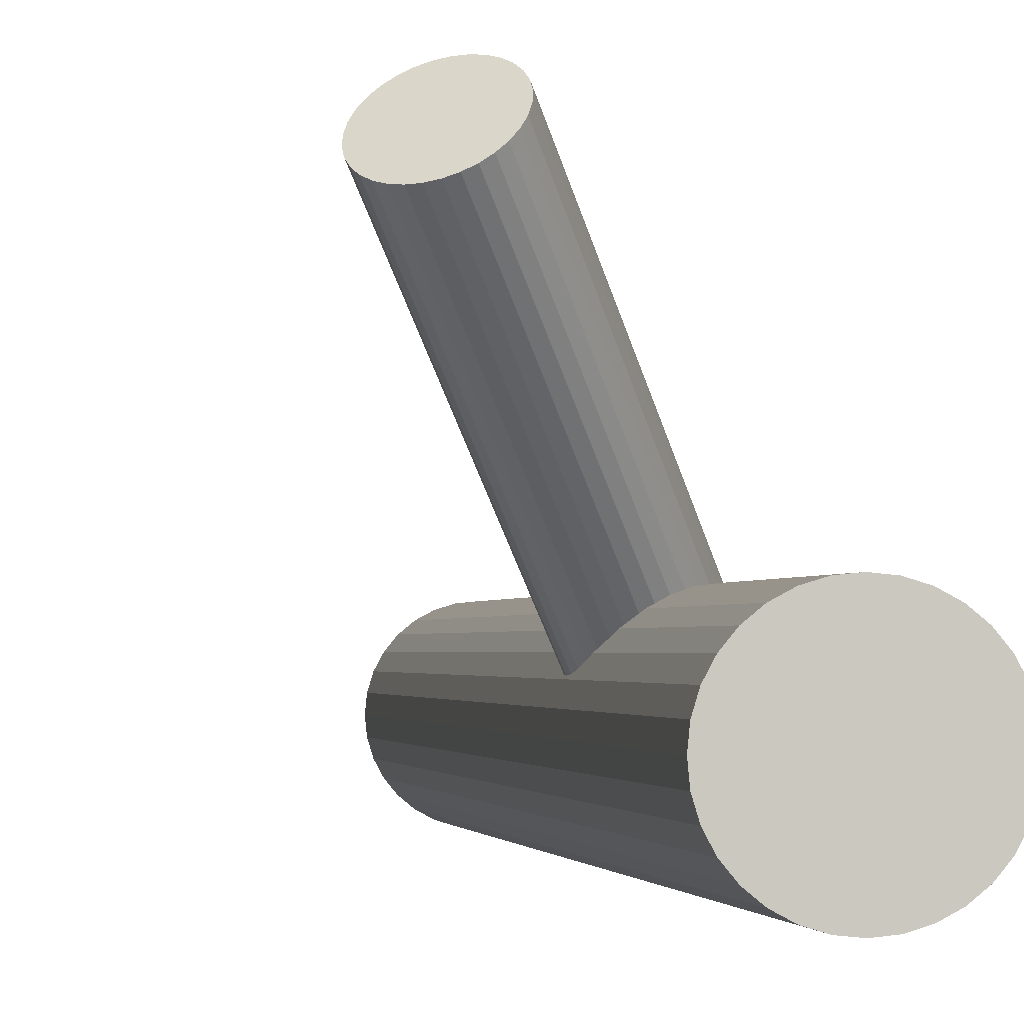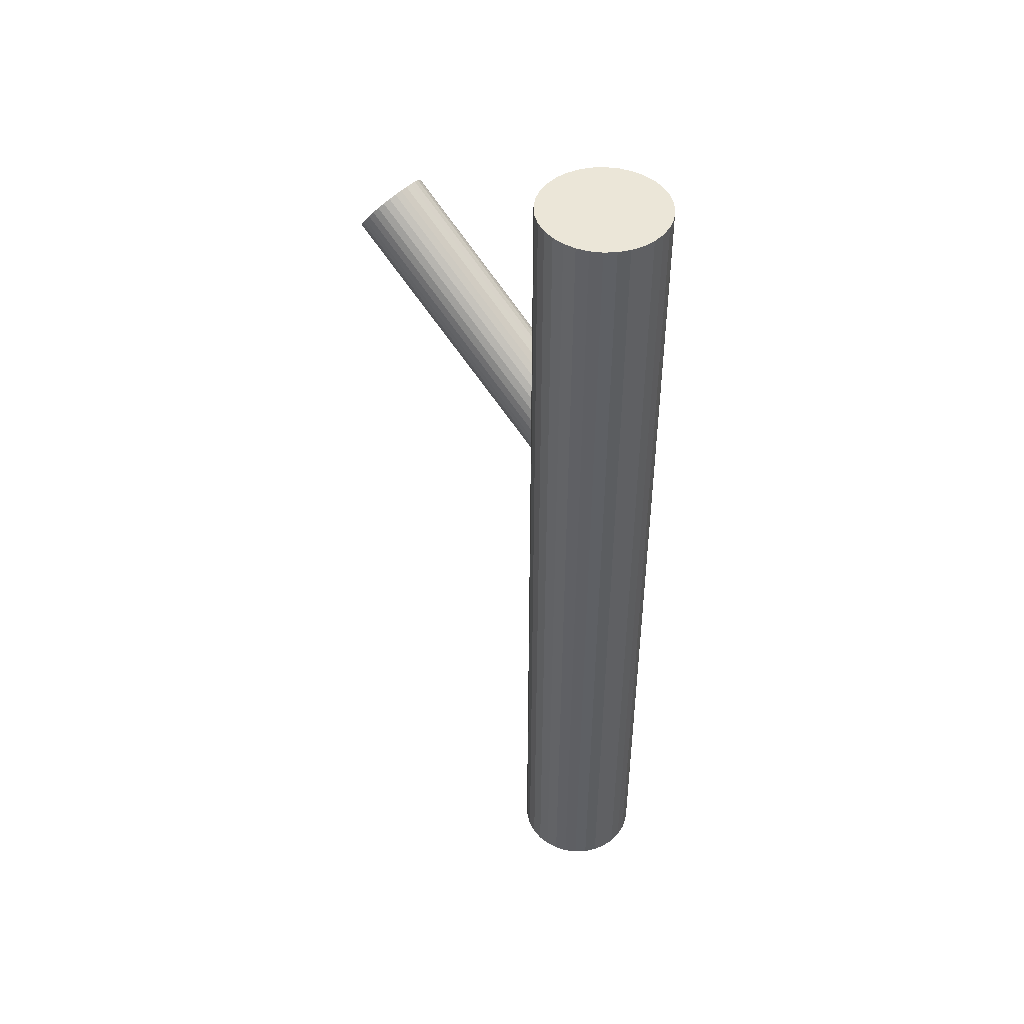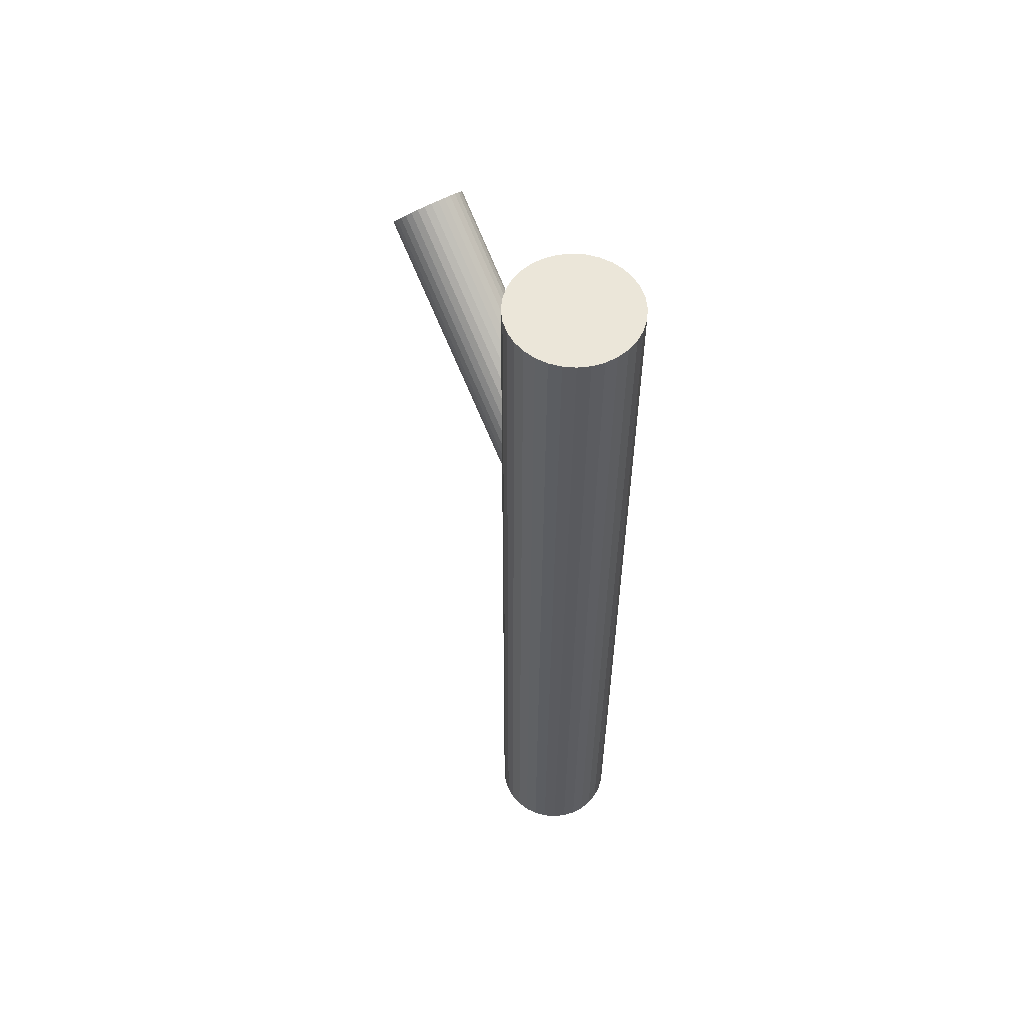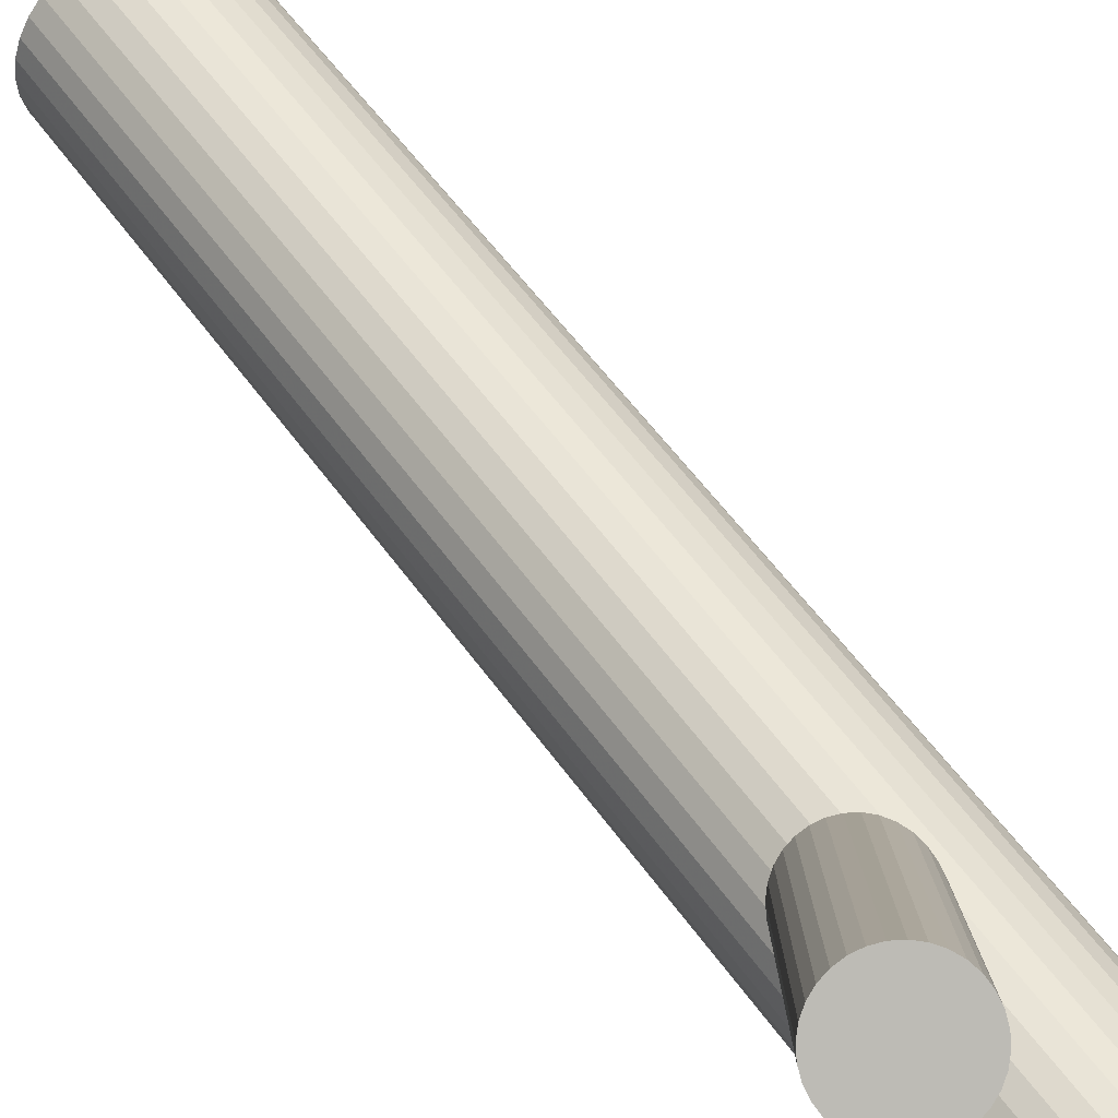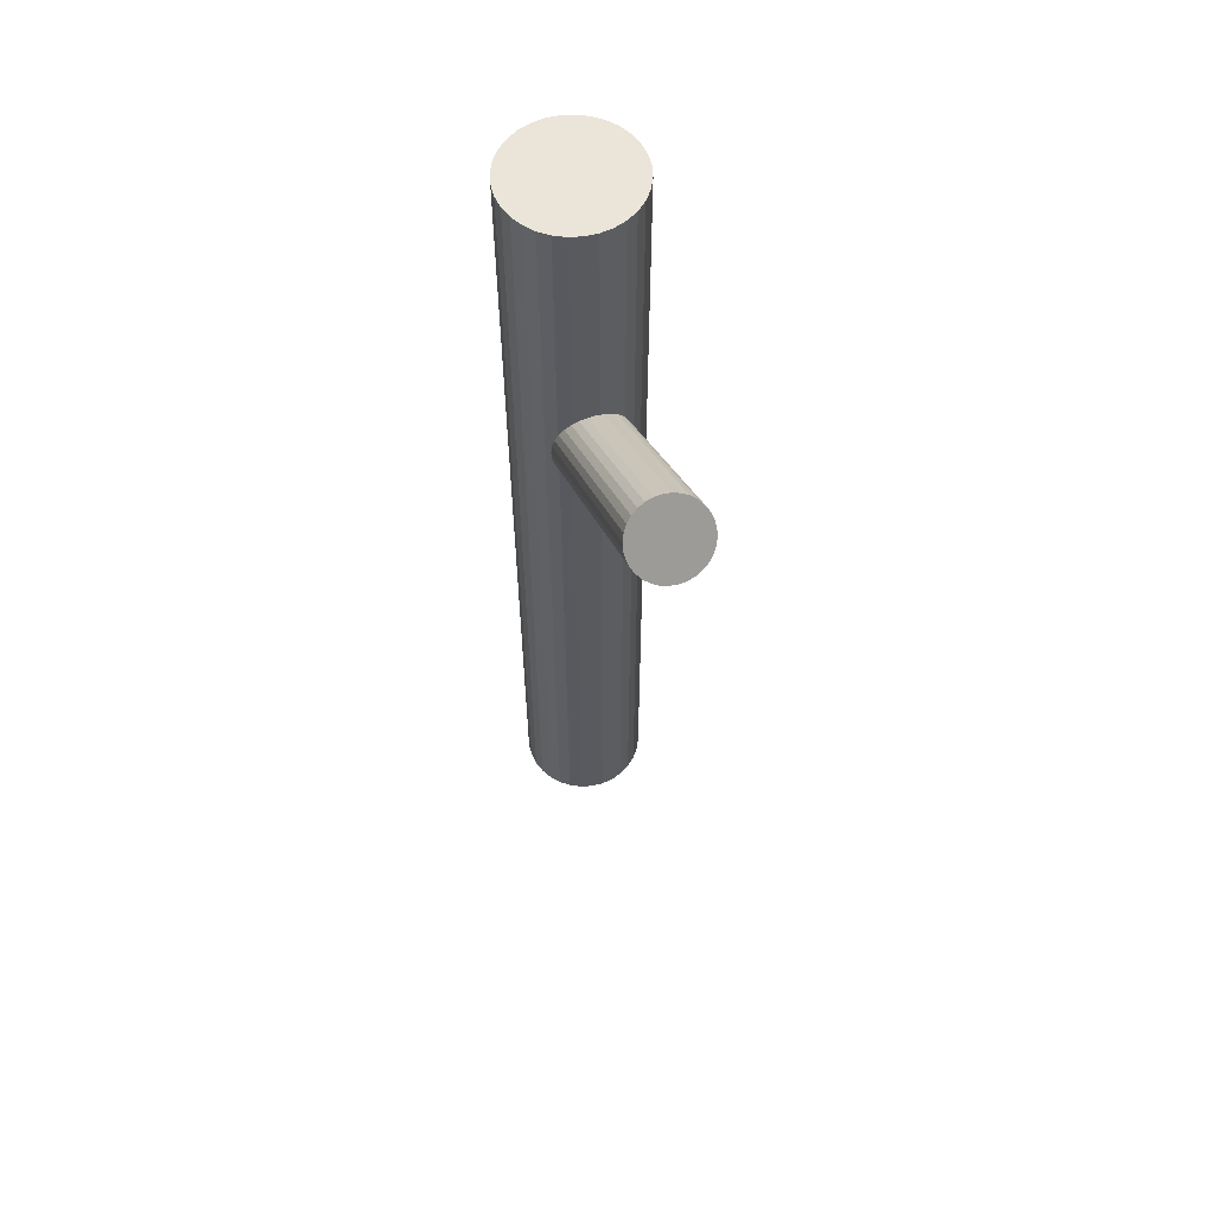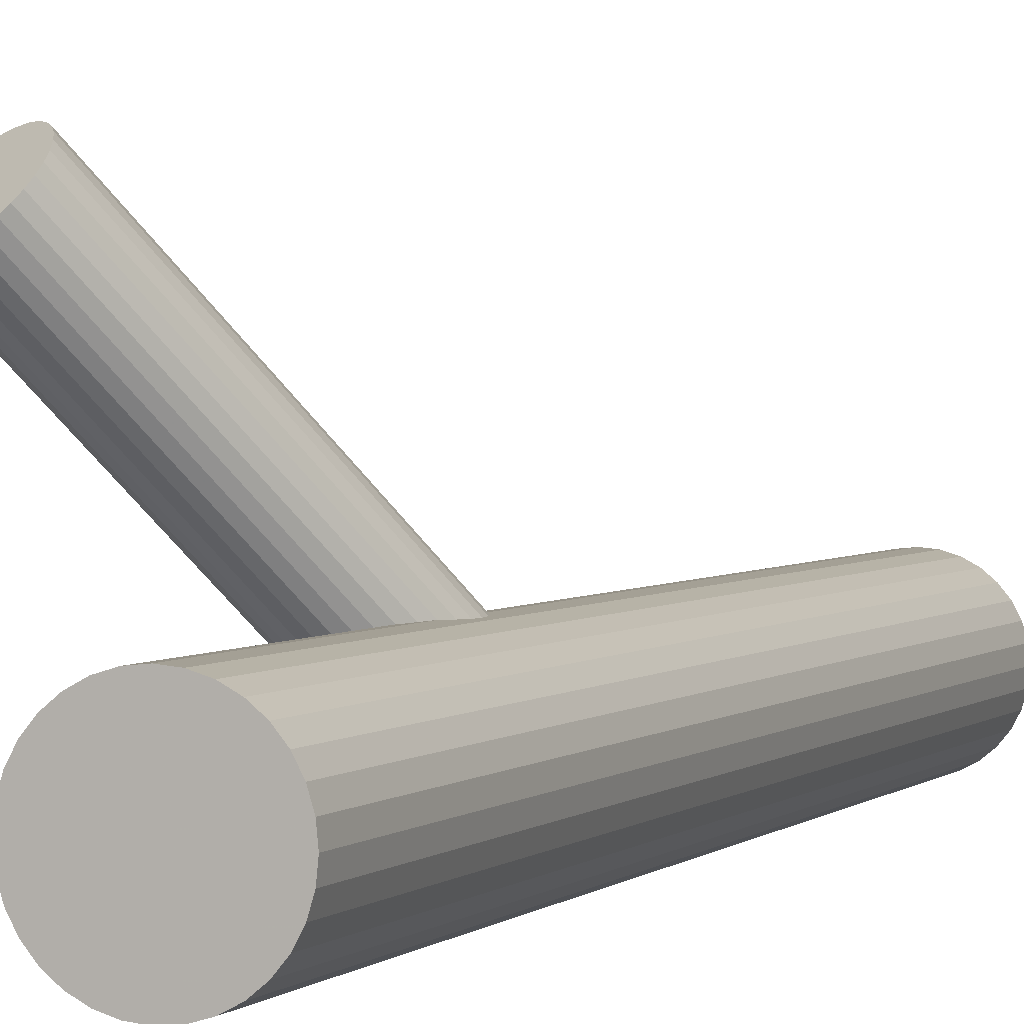
<metadata>
{"format":"obj","ext":"obj","renderer":"f3d","projection":"perspective","resolution":1024,"background":"white","views":[{"elev":-1.8,"azim":-8.7,"up":"+Y"},{"elev":46.2,"azim":-19.7,"up":"+Z"},{"elev":56.9,"azim":-0.8,"up":"+Z"},{"elev":49.4,"azim":-32.6,"up":"+Y"},{"elev":58.9,"azim":-166.5,"up":"+Z"},{"elev":2.2,"azim":21.7,"up":"+Y"}]}
</metadata>
<code>
v 0.01549 -0.02914 0.139
v 0.01549 -0.02914 -0.139
v 0.01549 -0.04788 0.139
v 0.01549 -0.04788 -0.139
v 0.01549 -0.01039 0.139
v 0.01549 -0.01039 -0.139
v 0.03107 -0.01872 0.139
v 0.03107 -0.01872 -0.139
v 0.03107 -0.03955 0.139
v 0.03107 -0.03955 -0.139
v 0.03387 -0.02548 0.139
v 0.03387 -0.02548 -0.139
v 0.03387 -0.03279 0.139
v 0.03387 -0.03279 -0.139
v -0.003252 -0.02914 0.139
v -0.003252 -0.02914 -0.139
v 0.01915 -0.01075 0.139
v 0.01915 -0.01075 -0.139
v 0.01915 -0.04752 0.139
v 0.01915 -0.04752 -0.139
v 0.0259 -0.01355 0.139
v 0.0259 -0.01355 -0.139
v 0.0259 -0.04472 0.139
v 0.0259 -0.04472 -0.139
v 0.002238 -0.04239 0.139
v 0.002238 -0.04239 -0.139
v 0.002238 -0.01588 0.139
v 0.002238 -0.01588 -0.139
v 0.008318 -0.04645 0.139
v 0.008318 -0.04645 -0.139
v 0.008318 -0.01182 0.139
v 0.008318 -0.01182 -0.139
v -0.001825 -0.03631 0.139
v -0.001825 -0.03631 -0.139
v -0.001825 -0.02196 0.139
v -0.001825 -0.02196 -0.139
v 0.0328 -0.03631 0.139
v 0.0328 -0.03631 -0.139
v 0.0328 -0.02196 0.139
v 0.0328 -0.02196 -0.139
v 0.02266 -0.04645 0.139
v 0.02266 -0.04645 -0.139
v 0.02266 -0.01182 0.139
v 0.02266 -0.01182 -0.139
v 0.02874 -0.04239 0.139
v 0.02874 -0.04239 -0.139
v 0.02874 -0.01588 0.139
v 0.02874 -0.01588 -0.139
v 0.005078 -0.01355 0.139
v 0.005078 -0.01355 -0.139
v 0.005078 -0.04472 0.139
v 0.005078 -0.04472 -0.139
v 0.01183 -0.01075 0.139
v 0.01183 -0.01075 -0.139
v 0.01183 -0.04752 0.139
v 0.01183 -0.04752 -0.139
v 0.03423 -0.02914 0.139
v 0.03423 -0.02914 -0.139
v -0.002891 -0.02548 0.139
v -0.002891 -0.02548 -0.139
v -0.002891 -0.03279 0.139
v -0.002891 -0.03279 -0.139
v -9.312e-05 -0.01872 0.139
v -9.312e-05 -0.01872 -0.139
v -9.312e-05 -0.03955 0.139
v -9.312e-05 -0.03955 -0.139
v 0.01549 -0.02914 0.04243
v -0.02409 0.03987 0.1031
v 0.01883 -0.03495 0.05123
v -0.02076 0.03406 0.1119
v 0.01215 -0.02332 0.03364
v -0.02743 0.04569 0.09432
v 0.01107 -0.03714 0.04865
v -0.02852 0.03187 0.1093
v 0.006349 -0.02891 0.03622
v -0.03323 0.0401 0.09689
v 0.02224 -0.0324 0.05056
v -0.01734 0.03661 0.1112
v 0.01608 -0.02166 0.03431
v -0.0235 0.04735 0.09499
v 0.005898 -0.03464 0.04243
v -0.03368 0.03437 0.1031
v 0.005432 -0.0334 0.04072
v -0.03415 0.03561 0.1014
v 0.006734 -0.03567 0.04415
v -0.03285 0.03334 0.1048
v 0.005661 -0.03048 0.03755
v -0.03392 0.03853 0.09823
v 0.009368 -0.03694 0.04732
v -0.03021 0.03207 0.108
v 0.005352 -0.03199 0.03907
v -0.03423 0.03702 0.09975
v 0.007905 -0.03644 0.0458
v -0.03168 0.03257 0.1065
v 0.02063 -0.03377 0.05106
v -0.01895 0.03524 0.1117
v 0.01409 -0.02236 0.03381
v -0.02549 0.04665 0.09449
v 0.02359 -0.03092 0.04975
v -0.01599 0.03809 0.1104
v 0.01804 -0.02124 0.03512
v -0.02154 0.04777 0.0958
v 0.01294 -0.03703 0.04975
v -0.02665 0.03198 0.1104
v 0.007387 -0.02736 0.03512
v -0.0322 0.04165 0.0958
v 0.01689 -0.03591 0.05106
v -0.02269 0.0331 0.1117
v 0.01035 -0.0245 0.03381
v -0.02924 0.04451 0.09449
v 0.02307 -0.02183 0.03907
v -0.01651 0.04718 0.09975
v 0.02563 -0.02628 0.0458
v -0.01396 0.04273 0.1065
v 0.02161 -0.02133 0.03755
v -0.01797 0.04768 0.09823
v 0.02532 -0.02779 0.04732
v -0.01426 0.04122 0.108
v 0.02425 -0.02261 0.04072
v -0.01534 0.0464 0.1014
v 0.02555 -0.02487 0.04415
v -0.01404 0.04413 0.1048
v 0.02508 -0.02363 0.04243
v -0.0145 0.04538 0.1031
v 0.0149 -0.03661 0.05056
v -0.02468 0.0324 0.1112
v 0.008737 -0.02587 0.03431
v -0.03085 0.04314 0.09499
v 0.02463 -0.02936 0.04865
v -0.01495 0.03965 0.1093
v 0.01991 -0.02113 0.03622
v -0.01967 0.04788 0.09689
f 58 2 12
f 58 12 57
f 57 12 11
f 57 11 1
f 12 2 40
f 12 40 11
f 11 40 39
f 11 39 1
f 40 2 8
f 40 8 39
f 39 8 7
f 39 7 1
f 8 2 48
f 8 48 7
f 7 48 47
f 7 47 1
f 48 2 22
f 48 22 47
f 47 22 21
f 47 21 1
f 22 2 44
f 22 44 21
f 21 44 43
f 21 43 1
f 44 2 18
f 44 18 43
f 43 18 17
f 43 17 1
f 18 2 6
f 18 6 17
f 17 6 5
f 17 5 1
f 6 2 54
f 6 54 5
f 5 54 53
f 5 53 1
f 54 2 32
f 54 32 53
f 53 32 31
f 53 31 1
f 32 2 50
f 32 50 31
f 31 50 49
f 31 49 1
f 50 2 28
f 50 28 49
f 49 28 27
f 49 27 1
f 28 2 64
f 28 64 27
f 27 64 63
f 27 63 1
f 64 2 36
f 64 36 63
f 63 36 35
f 63 35 1
f 36 2 60
f 36 60 35
f 35 60 59
f 35 59 1
f 60 2 16
f 60 16 59
f 59 16 15
f 59 15 1
f 16 2 62
f 16 62 15
f 15 62 61
f 15 61 1
f 62 2 34
f 62 34 61
f 61 34 33
f 61 33 1
f 34 2 66
f 34 66 33
f 33 66 65
f 33 65 1
f 66 2 26
f 66 26 65
f 65 26 25
f 65 25 1
f 26 2 52
f 26 52 25
f 25 52 51
f 25 51 1
f 52 2 30
f 52 30 51
f 51 30 29
f 51 29 1
f 30 2 56
f 30 56 29
f 29 56 55
f 29 55 1
f 56 2 4
f 56 4 55
f 55 4 3
f 55 3 1
f 4 2 20
f 4 20 3
f 3 20 19
f 3 19 1
f 20 2 42
f 20 42 19
f 19 42 41
f 19 41 1
f 42 2 24
f 42 24 41
f 41 24 23
f 41 23 1
f 24 2 46
f 24 46 23
f 23 46 45
f 23 45 1
f 46 2 10
f 46 10 45
f 45 10 9
f 45 9 1
f 10 2 38
f 10 38 9
f 9 38 37
f 9 37 1
f 38 2 14
f 38 14 37
f 37 14 13
f 37 13 1
f 14 2 58
f 14 58 13
f 13 58 57
f 13 57 1
f 81 67 85
f 81 85 82
f 82 85 86
f 82 86 68
f 85 67 93
f 85 93 86
f 86 93 94
f 86 94 68
f 93 67 89
f 93 89 94
f 94 89 90
f 94 90 68
f 89 67 73
f 89 73 90
f 90 73 74
f 90 74 68
f 73 67 103
f 73 103 74
f 74 103 104
f 74 104 68
f 103 67 125
f 103 125 104
f 104 125 126
f 104 126 68
f 125 67 107
f 125 107 126
f 126 107 108
f 126 108 68
f 107 67 69
f 107 69 108
f 108 69 70
f 108 70 68
f 69 67 95
f 69 95 70
f 70 95 96
f 70 96 68
f 95 67 77
f 95 77 96
f 96 77 78
f 96 78 68
f 77 67 99
f 77 99 78
f 78 99 100
f 78 100 68
f 99 67 129
f 99 129 100
f 100 129 130
f 100 130 68
f 129 67 117
f 129 117 130
f 130 117 118
f 130 118 68
f 117 67 113
f 117 113 118
f 118 113 114
f 118 114 68
f 113 67 121
f 113 121 114
f 114 121 122
f 114 122 68
f 121 67 123
f 121 123 122
f 122 123 124
f 122 124 68
f 123 67 119
f 123 119 124
f 124 119 120
f 124 120 68
f 119 67 111
f 119 111 120
f 120 111 112
f 120 112 68
f 111 67 115
f 111 115 112
f 112 115 116
f 112 116 68
f 115 67 131
f 115 131 116
f 116 131 132
f 116 132 68
f 131 67 101
f 131 101 132
f 132 101 102
f 132 102 68
f 101 67 79
f 101 79 102
f 102 79 80
f 102 80 68
f 79 67 97
f 79 97 80
f 80 97 98
f 80 98 68
f 97 67 71
f 97 71 98
f 98 71 72
f 98 72 68
f 71 67 109
f 71 109 72
f 72 109 110
f 72 110 68
f 109 67 127
f 109 127 110
f 110 127 128
f 110 128 68
f 127 67 105
f 127 105 128
f 128 105 106
f 128 106 68
f 105 67 75
f 105 75 106
f 106 75 76
f 106 76 68
f 75 67 87
f 75 87 76
f 76 87 88
f 76 88 68
f 87 67 91
f 87 91 88
f 88 91 92
f 88 92 68
f 91 67 83
f 91 83 92
f 92 83 84
f 92 84 68
f 83 67 81
f 83 81 84
f 84 81 82
f 84 82 68

</code>
